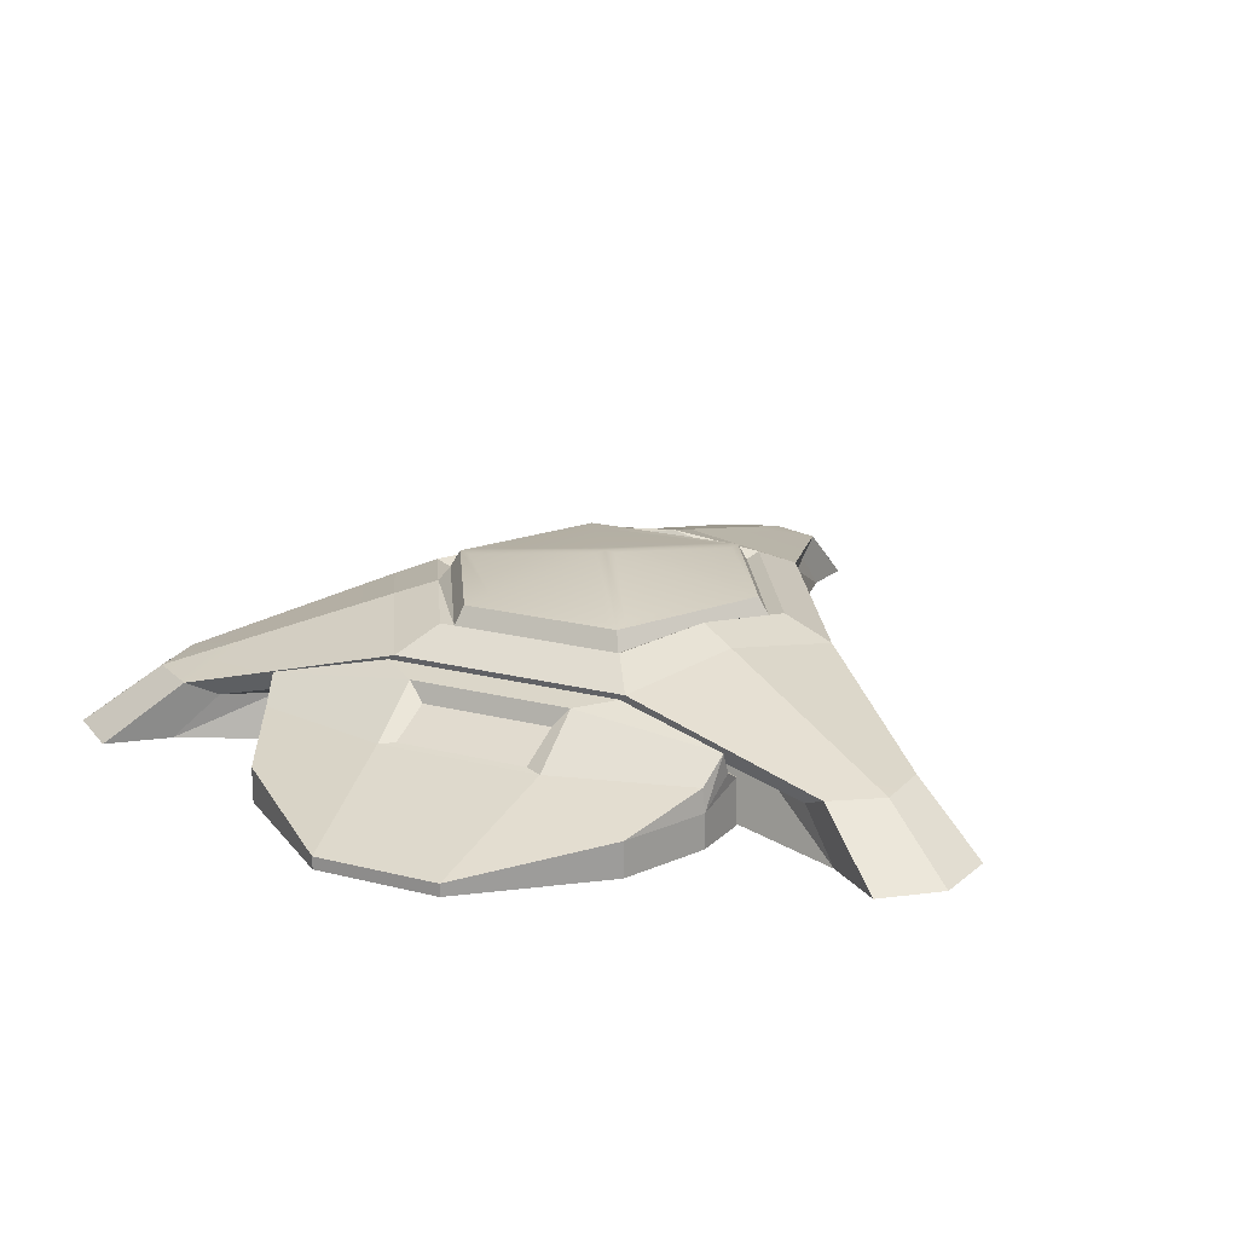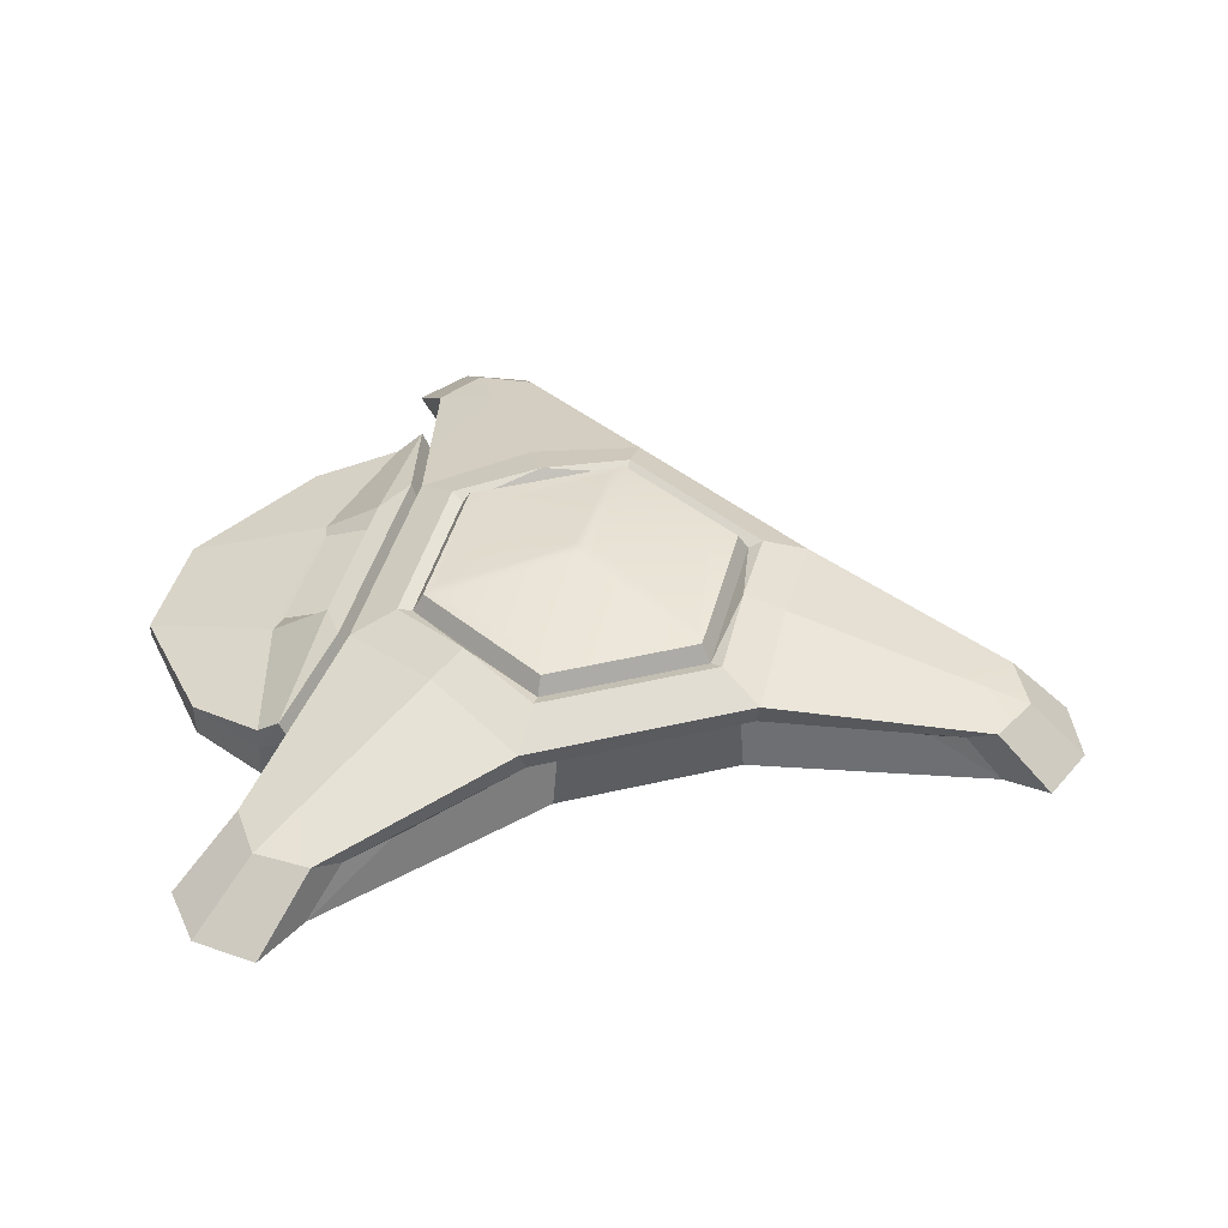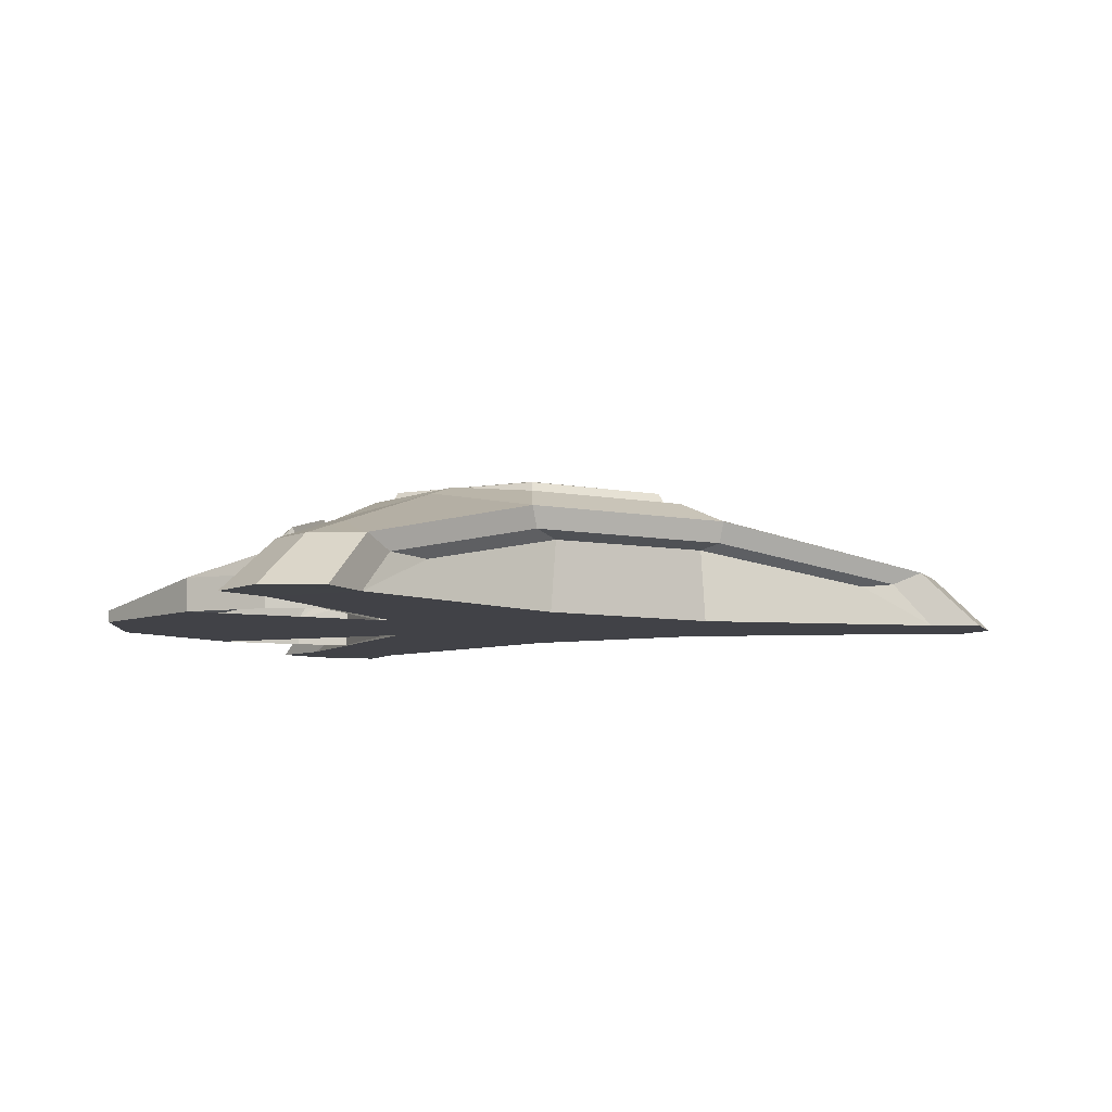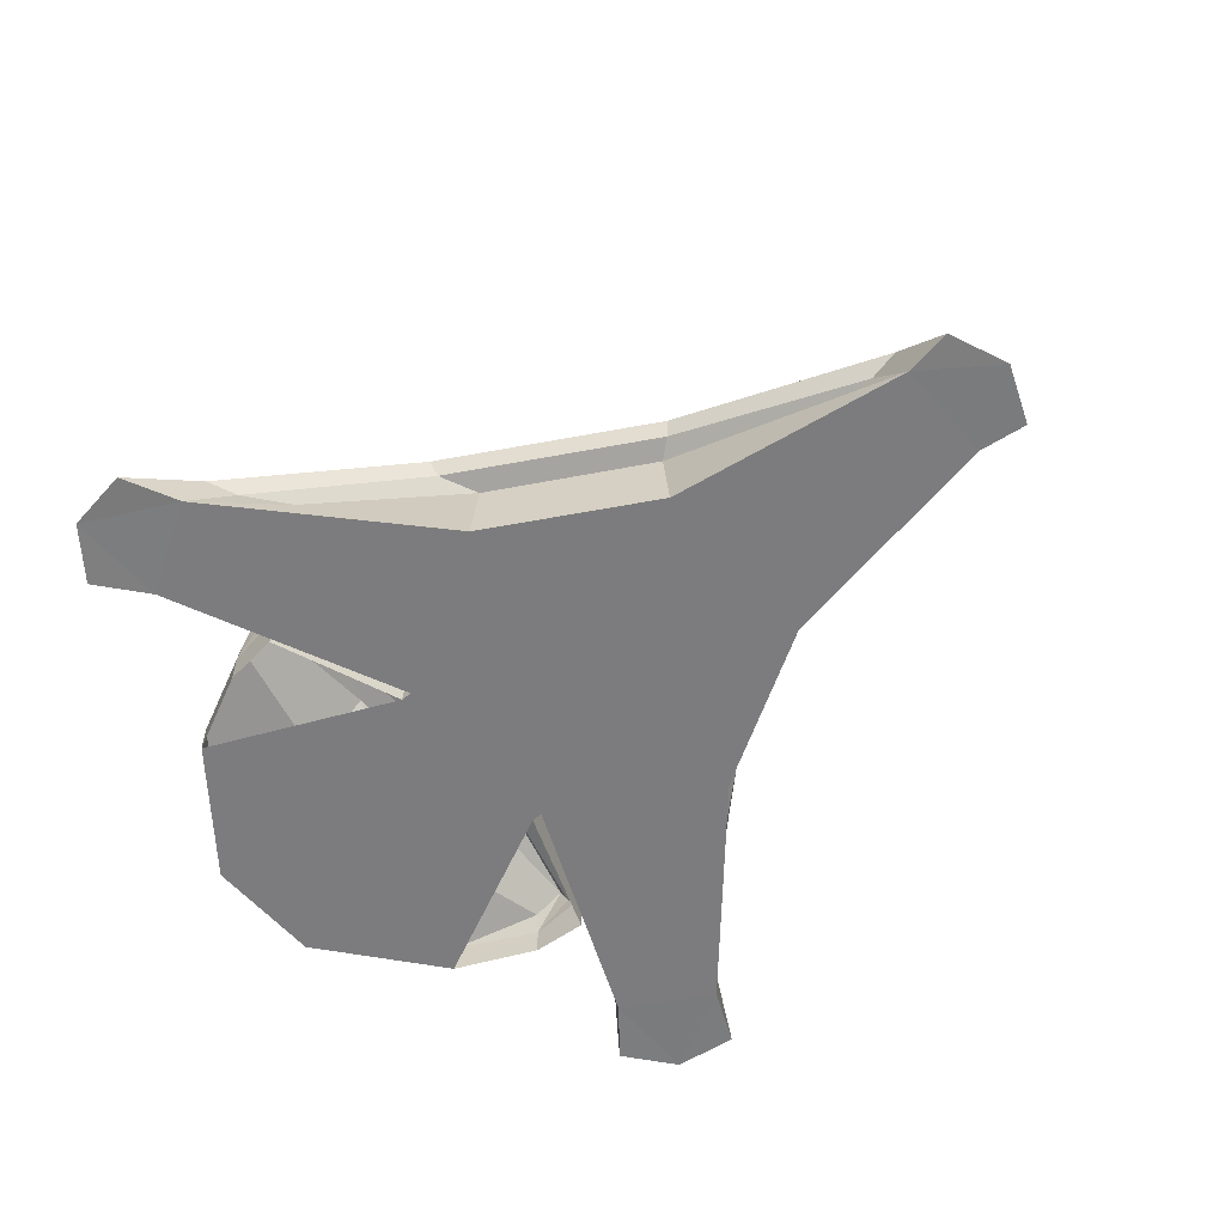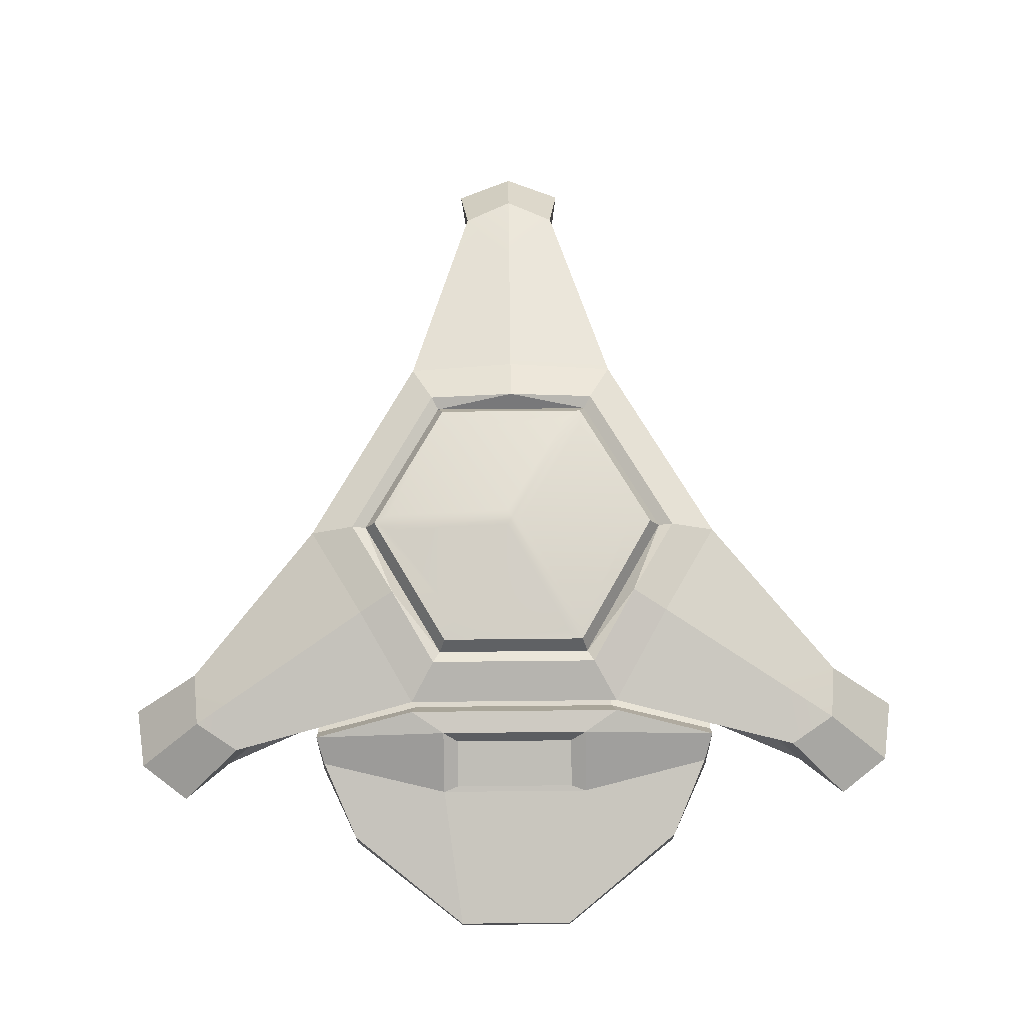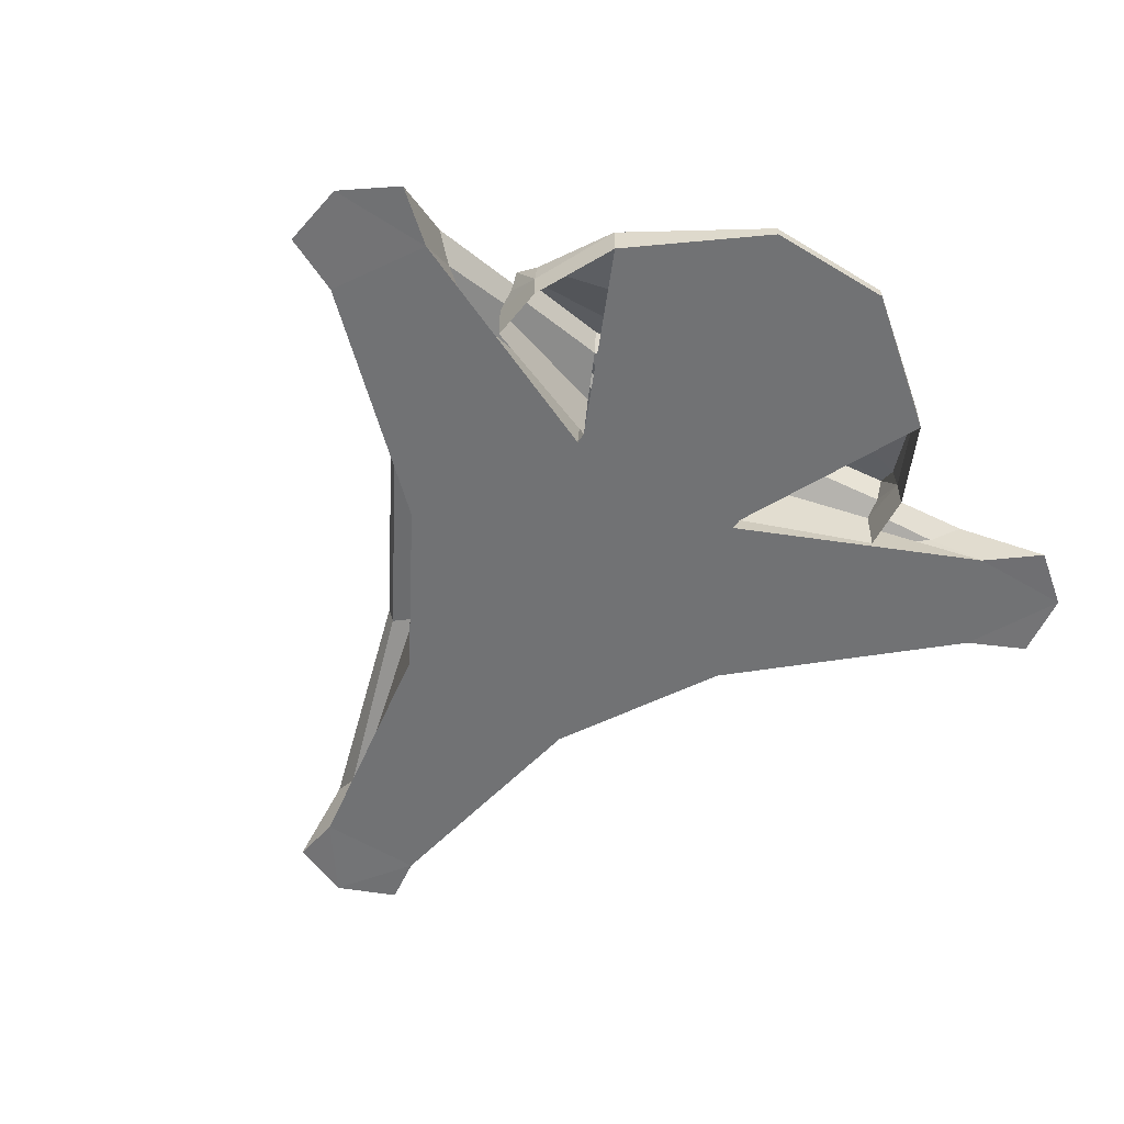
<metadata>
{"format":"obj","ext":"obj","renderer":"f3d","projection":"perspective","resolution":1024,"background":"white","views":[{"elev":19.9,"azim":25.4,"up":"+Y"},{"elev":42.3,"azim":104.2,"up":"+Y"},{"elev":-6.8,"azim":88.0,"up":"+Y"},{"elev":-58.9,"azim":130.9,"up":"+Y"},{"elev":72.2,"azim":-0.6,"up":"+Y"},{"elev":-55.5,"azim":-32.8,"up":"+Y"}]}
</metadata>
<code>
v 6.658 5.842 -11.53
v -6.658 5.842 -11.53
v -13.32 5.842 -2e-06
v -6.658 5.842 11.53
v 6.658 5.842 11.53
v 13.32 5.842 0
v 3.449 0 -27.35
v -3.449 0 -27.35
v -2.925 3.236 -24.01
v 2.925 3.236 -24.01
v -25.41 0 10.69
v -21.96 0 16.66
v -18.28 3.236 14.06
v -21.21 3.236 8.991
v 21.96 0 16.66
v 25.41 0 10.69
v 21.26 3.236 8.911
v 18.34 3.236 13.98
v -24.89 0.05074 14.41
v -20.95 3.219 12.26
v -9.988 6.952 5.766
v 4e-06 -0.05074 -28.76
v 2e-06 3.117 -25.42
v 3e-06 6.952 -11.53
v 24.89 0.05074 14.41
v 21.01 3.219 12.18
v 9.988 6.952 5.766
v 3e-06 7.632 -9.121
v -5.334 7.065 -9.123
v -10.56 7.065 -0.06408
v -7.895 7.632 4.554
v -5.23 7.065 9.175
v 5.23 7.065 9.175
v 7.895 7.632 4.554
v 10.56 7.065 -0.06408
v 5.334 7.065 -9.123
v -4.596 7.781 -7.823
v -9.069 7.781 -0.07493
v -4.473 7.781 7.885
v 4.473 7.781 7.885
v 9.069 7.781 -0.07493
v 4.596 7.781 -7.823
v -4.912 6.741 -8.38
v -9.71 6.741 -0.07028
v -4.797 6.741 8.438
v 4.797 6.741 8.438
v 9.71 6.741 -0.07028
v 4.912 6.741 -8.38
v 1e-06 9.11 -0.001958
v -5.431 0 -10.52
v -10.86 0 -1.115
v -10.7 4.235 -1.414
v -5.587 4.2 -10.24
v -5.431 0 8.291
v 5.431 0 8.291
v 5.102 4.239 8.305
v -5.1 4.195 8.278
v 10.86 0 -1.115
v 5.431 0 -10.52
v 5.599 4.232 -10.25
v 10.68 4.201 -1.407
v 3.035 0 -24.55
v -2.943 2.255 -20.37
v -3.033 0 -24.55
v 2.982 2.354 -20.39
v -22.13 0 9.181
v -14.4 2.244 10.94
v -19.09 0 14.27
v -17.37 2.358 5.895
v 19.12 0 14.36
v 17.39 2.264 5.837
v 22.16 0 9.134
v 14.46 2.372 10.94
v -12.83 4.567 -0.2638
v -6.459 4.56 -11.29
v -2.833 2.506 -22.3
v 2.844 2.526 -22.3
v 6.461 4.566 -11.29
v 12.83 4.56 -0.2625
v 19.77 2.381 7.779
v 16.93 2.39 12.76
v 6.368 4.568 10.93
v -6.368 4.559 10.93
v -16.88 2.365 12.83
v -19.72 2.4 7.851
v -5.431 0 8.946
v 5.431 0 8.946
v 5.102 4.239 8.959
v -5.1 4.195 8.932
v 6.368 4.568 11.58
v -6.368 4.559 11.58
v -6.658 5.842 12.19
v 6.658 5.842 12.19
v -12.92 0 11.83
v 12.92 0 11.83
v 12.92 2.659 11.86
v -12.92 2.659 11.83
v 12.92 3.296 12.93
v -12.92 3.288 12.93
v -12.92 4.571 13.54
v 12.92 4.571 13.54
v -10.43 0 19.69
v 10.43 0 19.69
v 10.43 1.957 19.69
v -10.42 1.95 19.69
v -12.47 3.236 15.02
v 12.47 3.236 15.02
v 4.607 5.513 13.54
v -4.607 5.513 13.54
v -4.607 3.236 16.96
v 4.607 3.236 16.96
v 3.499 0.6945 25.18
v -3.499 0.6922 25.18
v 3.499 0 25.19
v -3.499 0 25.18
v -12.62 1.713 15.02
v -12.62 0 15.02
v 12.62 0 15.02
v 12.62 1.931 15.02
v -3.704 3.355 16.63
v -3.704 4.472 13.87
v 3.704 3.355 16.63
v 3.704 4.472 13.87
v -8.208 7.865 0.4302
v -0.2929 9.054 0.4964
v -3.676 8.045 6.485
v 3.621 7.864 7.392
v 4.48 7.865 6.888
v 0.5781 9.054 0.002407
v 7.799 7.995 -0.068
v 4.595 7.864 -6.838
v -3.777 8.046 -6.423
v -8.216 7.864 -0.5664
v -0.2852 9.054 -0.5049
v 3.728 7.865 -7.33
v 17.15 4.526 9.937
v -17.1 4.531 9.979
v 2e-06 4.46 -20.56
f 7 22 23 10
f 50 51 52 53
f 11 19 20 14
f 15 25 26 18
f 58 59 60 61
f 59 58 51 50
f 62 59 50 64
f 50 53 63 64
f 23 138 10
f 60 59 62 65
f 66 51 54 68
f 54 57 67 68
f 20 137 14
f 52 51 66 69
f 70 55 58 72
f 58 61 71 72
f 18 136 27 5
f 56 55 70 73
f 20 19 12 13
f 13 137 20
f 23 22 8 9
f 9 138 23
f 26 25 16 17
f 6 27 136 17
f 24 2 29 28
f 2 3 30 29
f 3 21 31 30
f 21 4 32 31
f 4 5 33 32
f 5 27 34 33
f 27 6 35 34
f 6 1 36 35
f 1 24 28 36
f 43 44 38 37
f 38 44 45 39
f 45 46 40 39
f 40 46 47 41
f 47 48 42 41
f 42 48 43 37
f 28 29 43
f 29 30 44 43
f 30 31 44
f 31 32 45
f 32 33 46 45
f 46 34 47
f 35 36 48 47
f 36 28 48
f 132 133 134
f 125 124 126
f 126 127 125
f 129 128 130
f 130 131 129
f 134 135 132
f 33 34 46
f 34 35 47
f 43 48 28
f 44 31 45
f 74 75 53 52
f 78 79 61 60
f 75 76 63 53
f 76 64 63
f 62 77 65
f 77 78 60 65
f 83 84 67 57
f 84 68 67
f 66 85 69
f 85 74 52 69
f 79 80 71 61
f 80 72 71
f 70 81 73
f 81 82 56 73
f 66 68 19
f 62 64 22
f 70 72 25
f 3 2 75 74
f 2 9 76 75
f 9 8 64 76
f 8 22 64
f 22 7 62
f 7 10 77 62
f 10 1 78 77
f 1 6 79 78
f 6 17 80 79
f 17 16 72 80
f 16 25 72
f 25 15 70
f 15 18 81 70
f 18 5 82 81
f 4 13 84 83
f 13 12 68 84
f 12 19 68
f 19 11 66
f 11 14 85 66
f 14 3 74 85
f 51 58 55 54
f 54 55 87 86
f 55 56 88 87
f 57 54 86 89
f 83 57 89 91
f 56 82 90 88
f 87 88 96 95
f 89 86 94 97
f 91 89 97 99
f 88 90 98 96
f 93 108 101
f 92 91 99 100
f 90 93 101 98
f 118 119 103
f 116 117 102
f 116 102 105
f 119 104 103
f 101 108 111 107
f 106 116 105
f 119 107 104
f 109 92 100
f 93 92 109 108
f 110 109 100 106
f 111 110 113 112
f 112 113 115 114
f 114 115 86 87
f 114 87 103
f 104 112 114 103
f 107 111 112 104
f 113 110 106 105
f 115 113 105 102
f 102 86 115
f 100 116 106
f 99 97 116
f 97 94 117 116
f 95 96 119 118
f 96 98 119
f 98 101 119
f 119 101 107
f 100 99 116
f 93 90 91 92
f 90 82 83 91
f 82 5 4 83
f 121 120 122 123
f 109 110 120 121
f 110 111 122 120
f 111 108 123 122
f 108 109 121 123
f 49 38 124 125
f 38 39 126 124
f 39 40 127 126
f 40 49 125 127
f 49 40 128 129
f 40 41 130 128
f 41 42 131 130
f 42 49 129 131
f 37 38 133 132
f 38 49 134 133
f 49 42 135 134
f 42 37 132 135
f 26 136 18
f 17 136 26
f 4 21 137 13
f 14 137 21 3
f 2 24 138 9
f 10 138 24 1

</code>
